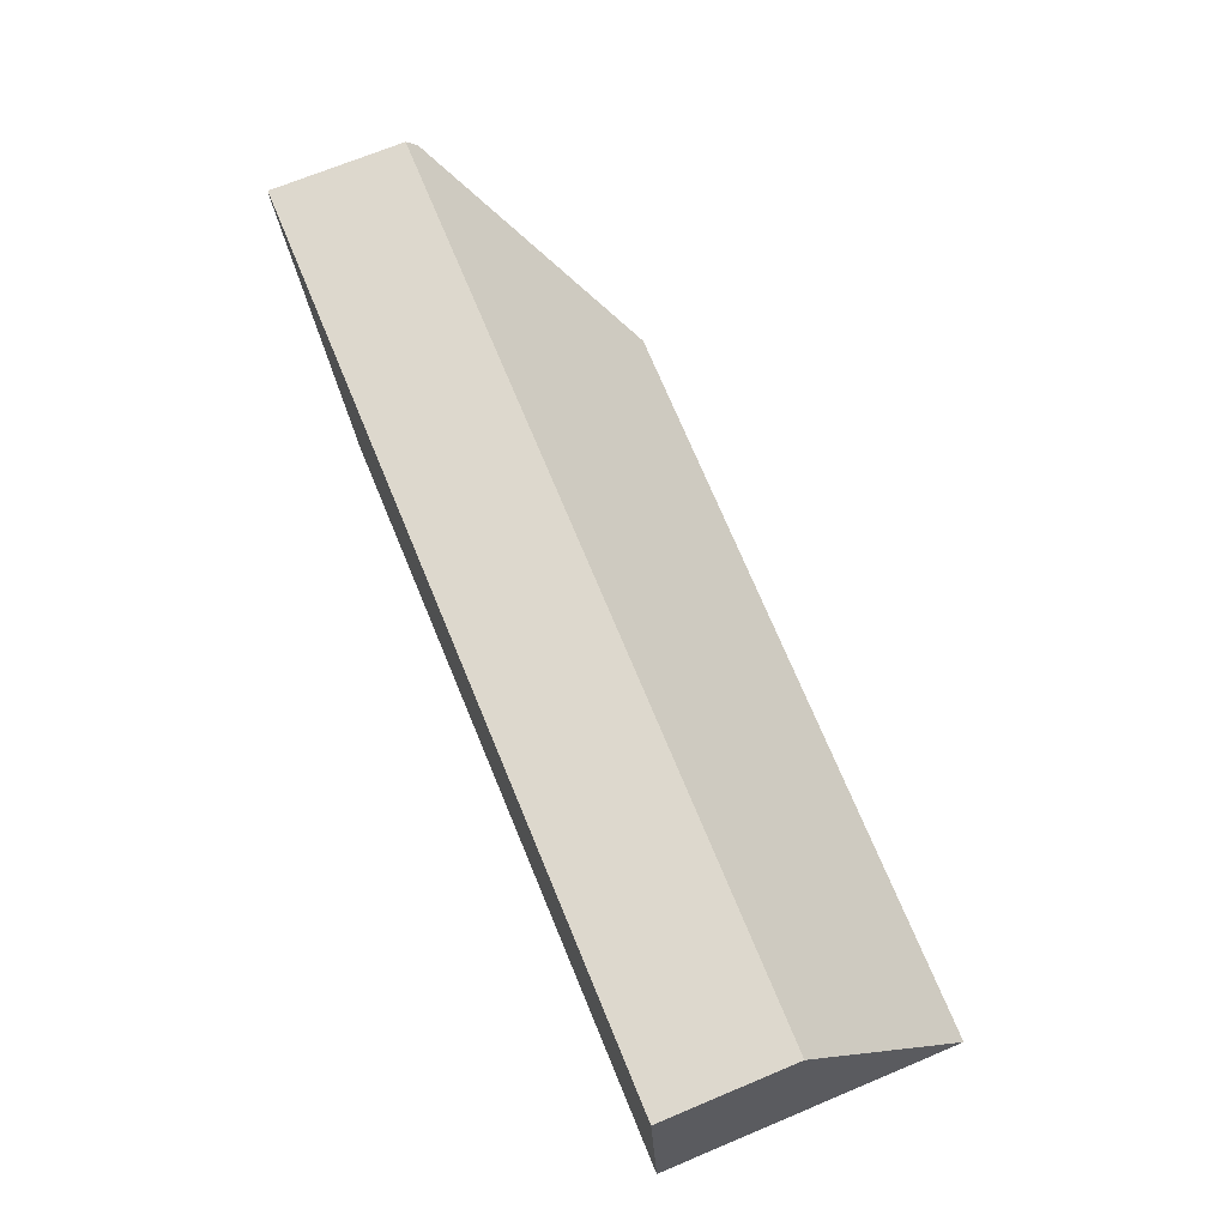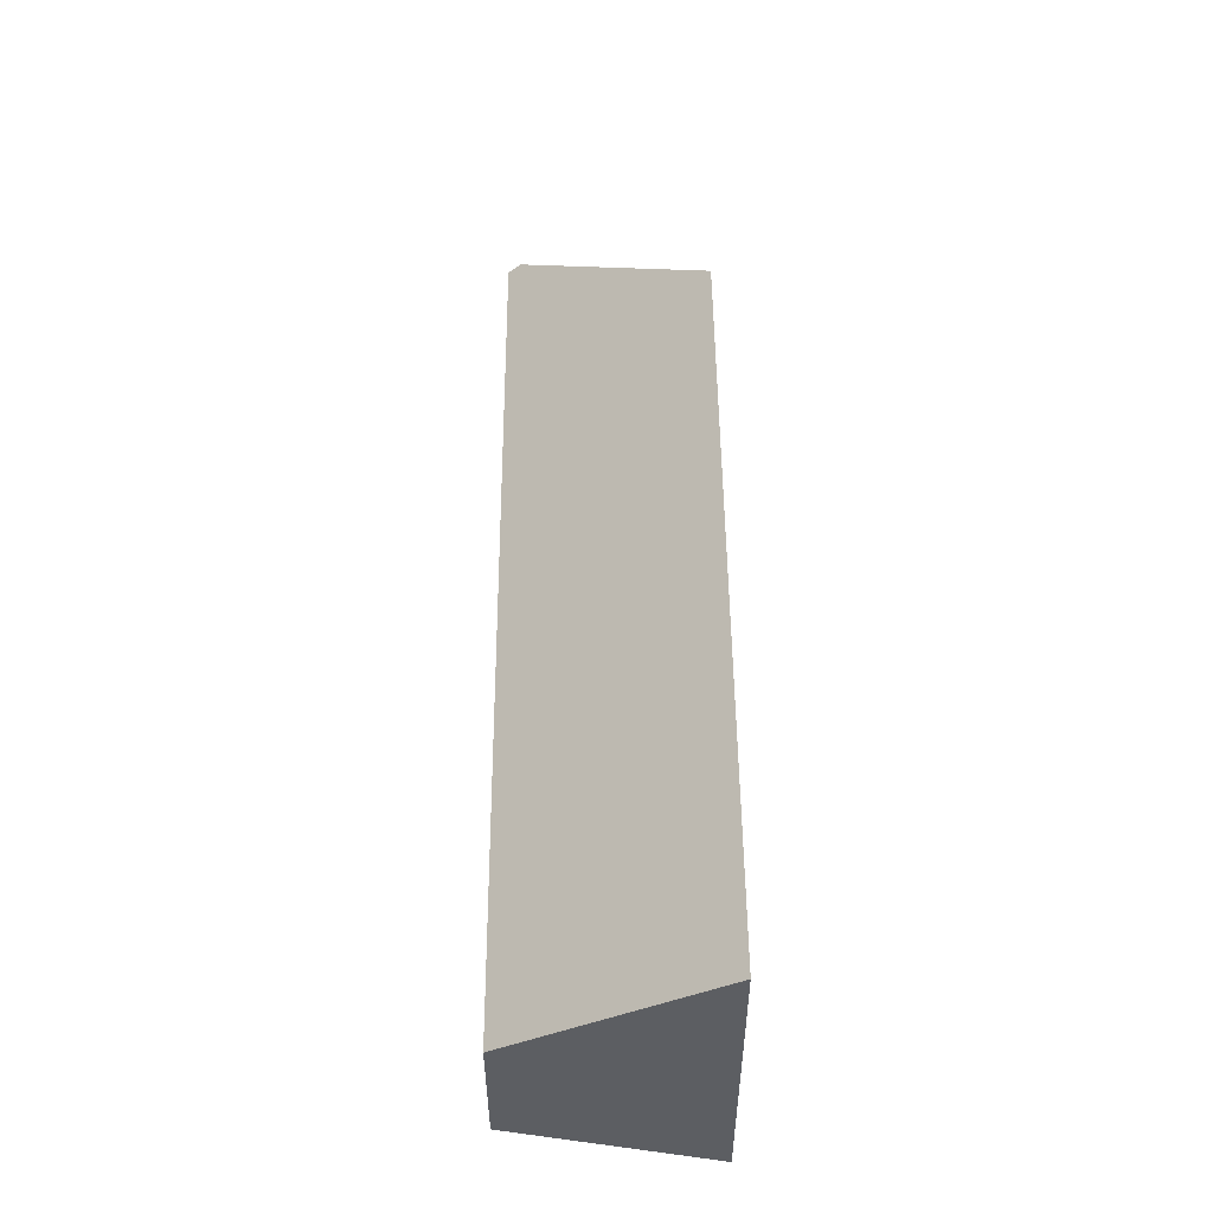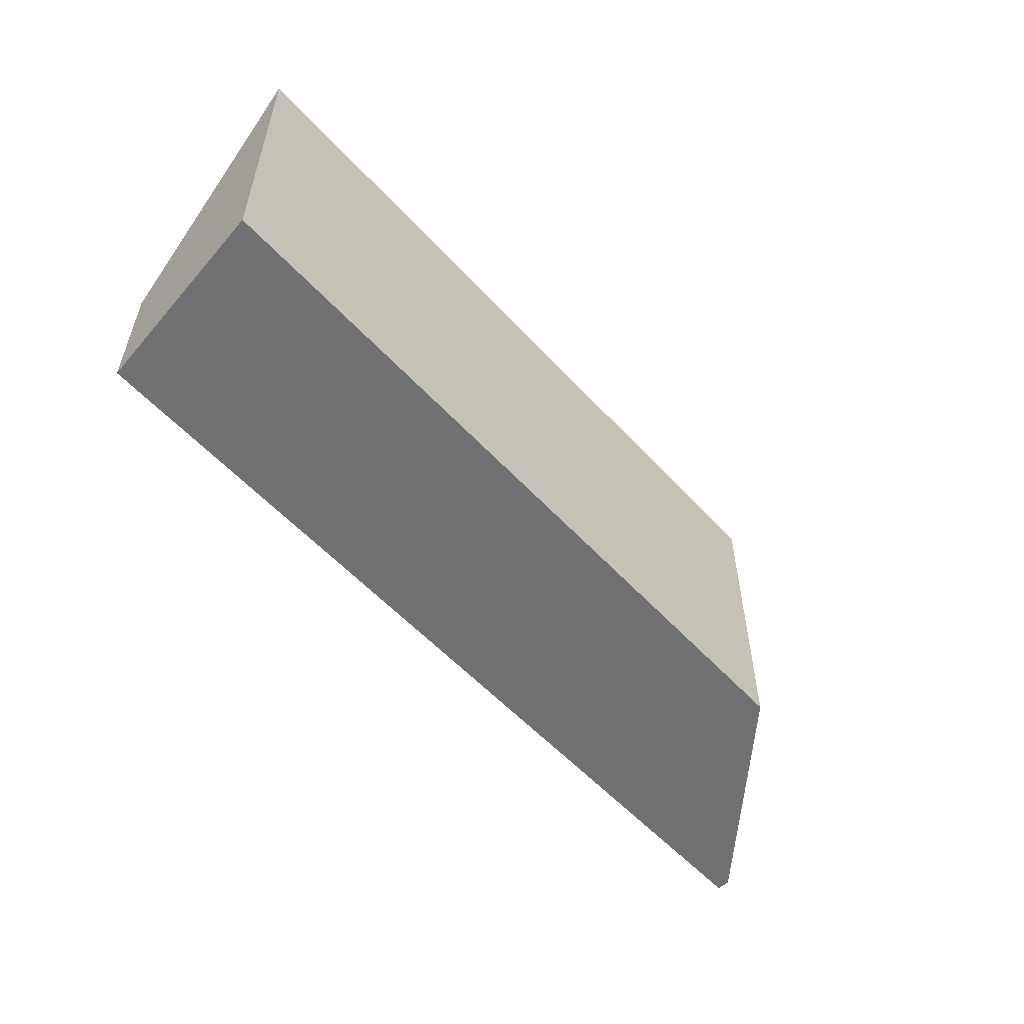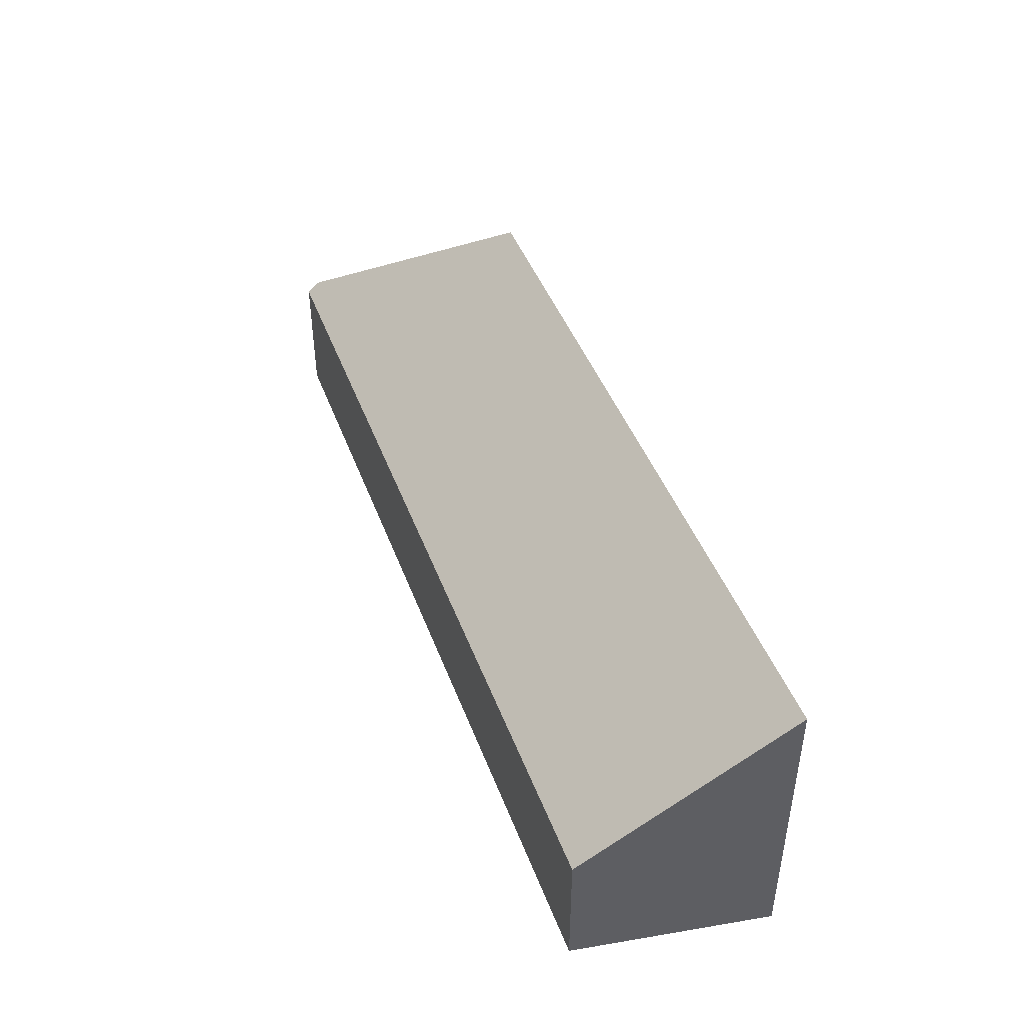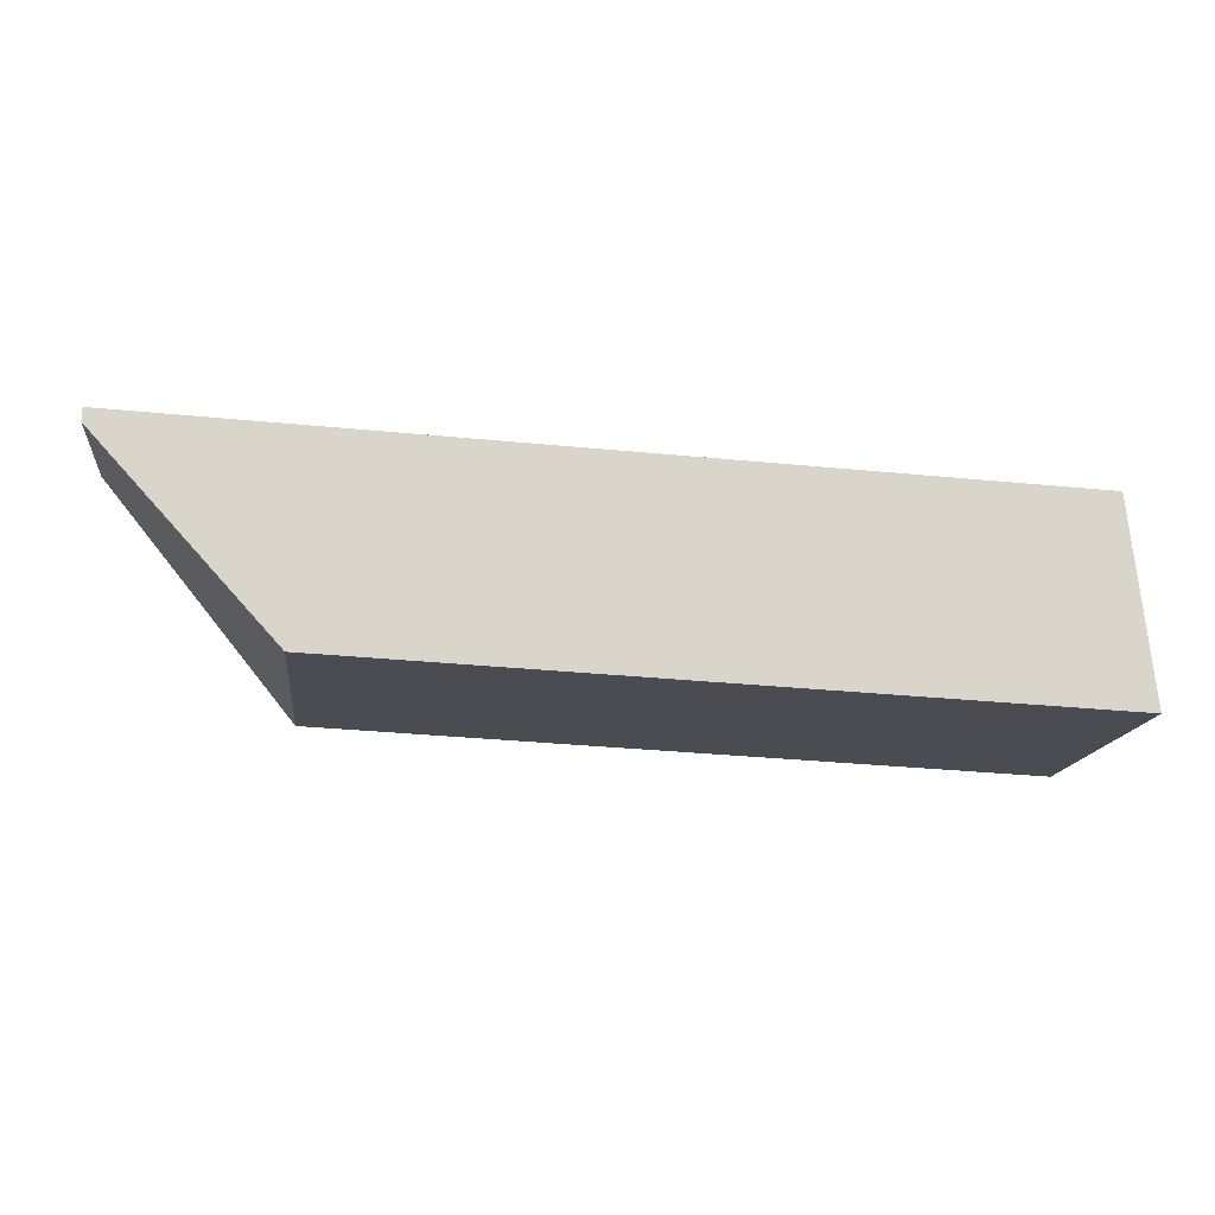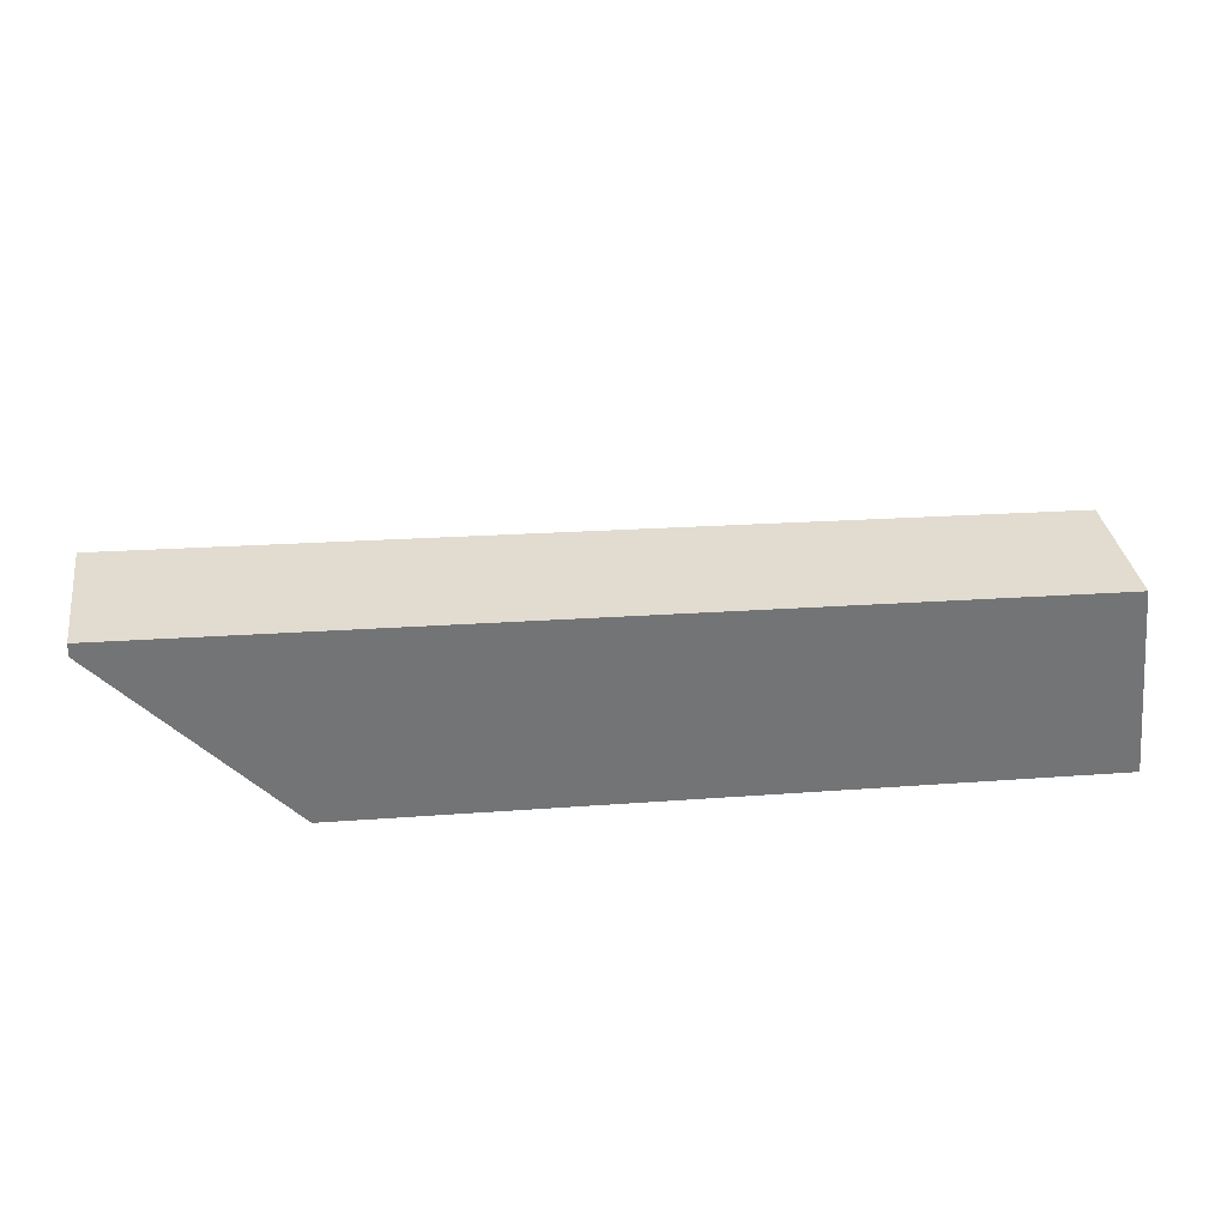
<metadata>
{"format":"obj","ext":"obj","renderer":"f3d","projection":"perspective","resolution":1024,"background":"white","views":[{"elev":70.1,"azim":67.4,"up":"+Z"},{"elev":50.7,"azim":92.2,"up":"+Y"},{"elev":-55.1,"azim":134.1,"up":"+Y"},{"elev":44.5,"azim":72.8,"up":"+Y"},{"elev":-15.0,"azim":-6.5,"up":"+Z"},{"elev":34.3,"azim":-8.7,"up":"+Z"}]}
</metadata>
<code>
v 0.9348 -0.1241 -3.803
v 0.6372 -0.1241 -3.79
v 0.6372 -0.1686 -3.79
v 0.9348 -0.1686 -3.803
v 0.6372 -0.1241 -3.79
v 0.637 -0.1205 -3.794
v 0.637 -0.1686 -3.794
v 0.6372 -0.1686 -3.79
v 0.637 -0.1205 -3.794
v 0.6954 -0.06904 -3.858
v 0.6954 -0.1686 -3.858
v 0.637 -0.1686 -3.794
v 0.6372 -0.1686 -3.79
v 0.637 -0.1686 -3.794
v 0.6954 -0.1686 -3.858
v 0.9419 -0.1686 -3.869
v 0.9348 -0.1686 -3.803
v 0.9419 -0.06906 -3.869
v 0.9348 -0.1241 -3.803
v 0.9348 -0.1686 -3.803
v 0.9419 -0.1686 -3.869
v 0.9419 -0.06906 -3.869
v 0.6954 -0.06904 -3.858
v 0.637 -0.1205 -3.794
v 0.6372 -0.1241 -3.79
v 0.9348 -0.1241 -3.803
v 0.6954 -0.06904 -3.858
v 0.9419 -0.06906 -3.869
v 0.9419 -0.1686 -3.869
v 0.6954 -0.1686 -3.858
f 1 2 3
f 1 3 4
f 5 6 7
f 5 7 8
f 9 10 11
f 9 11 12
f 13 14 15
f 13 15 16
f 13 16 17
f 18 19 20
f 18 20 21
f 22 23 24
f 22 24 25
f 22 25 26
f 27 28 29
f 27 29 30

</code>
